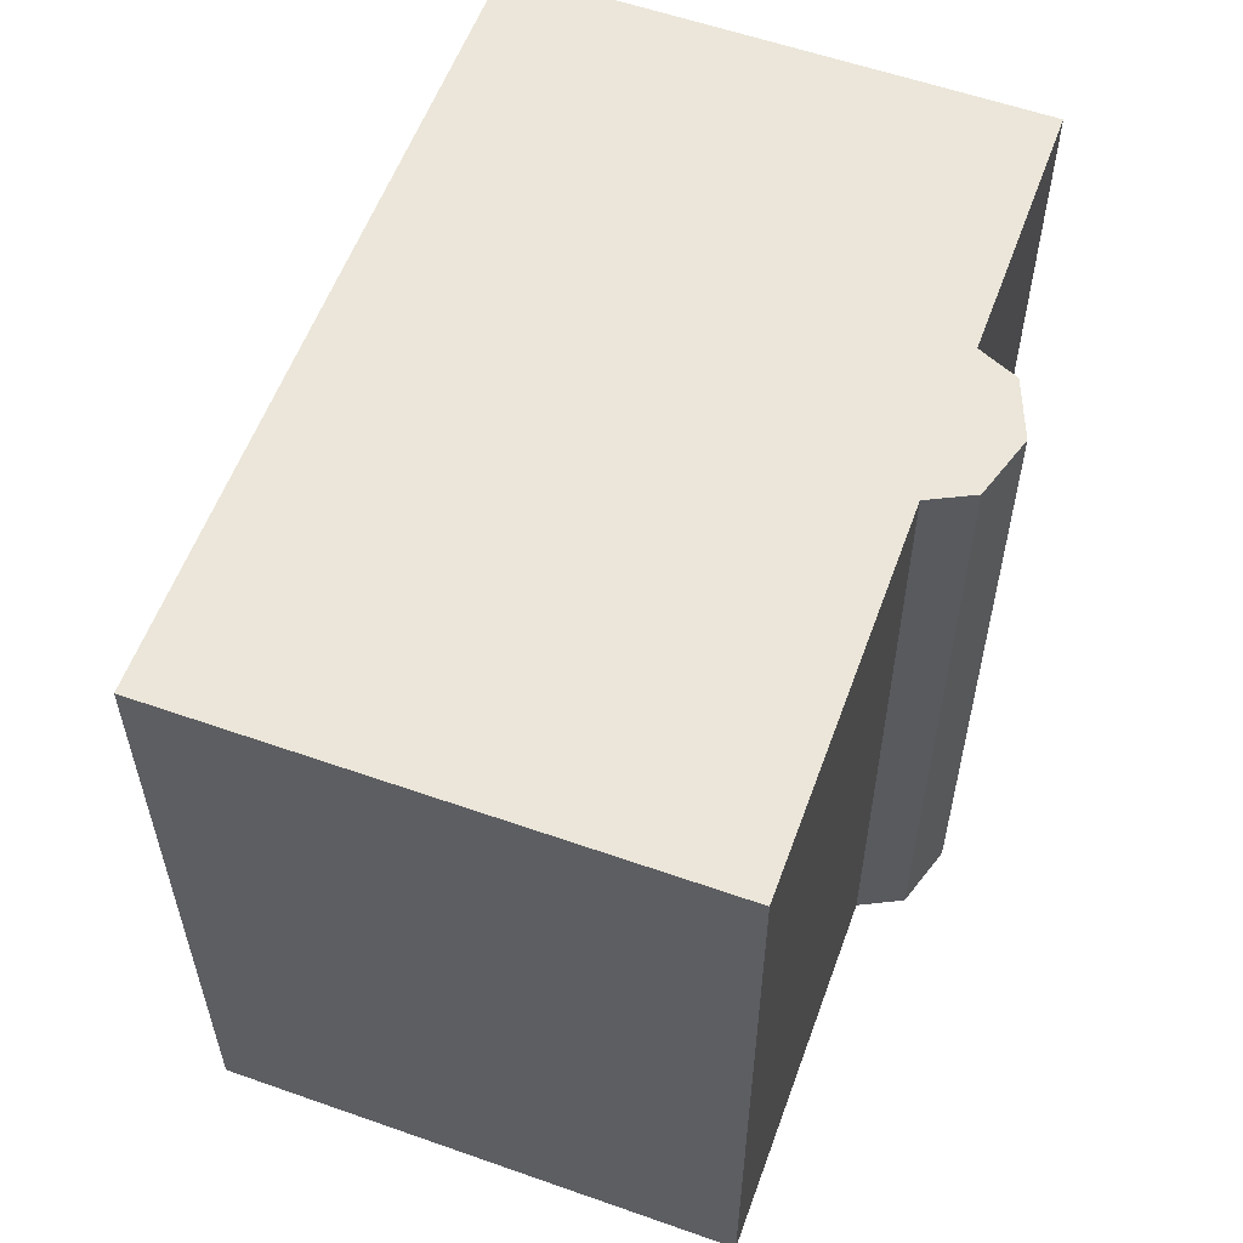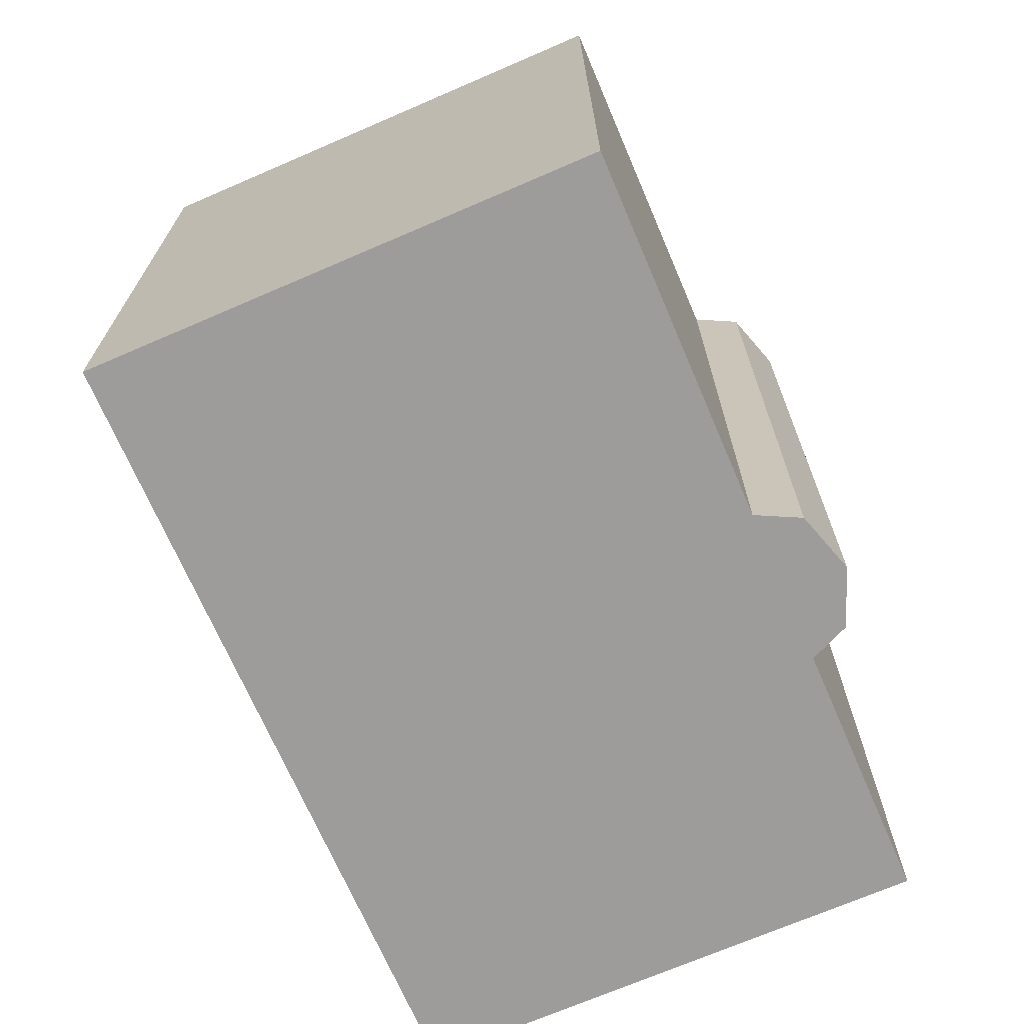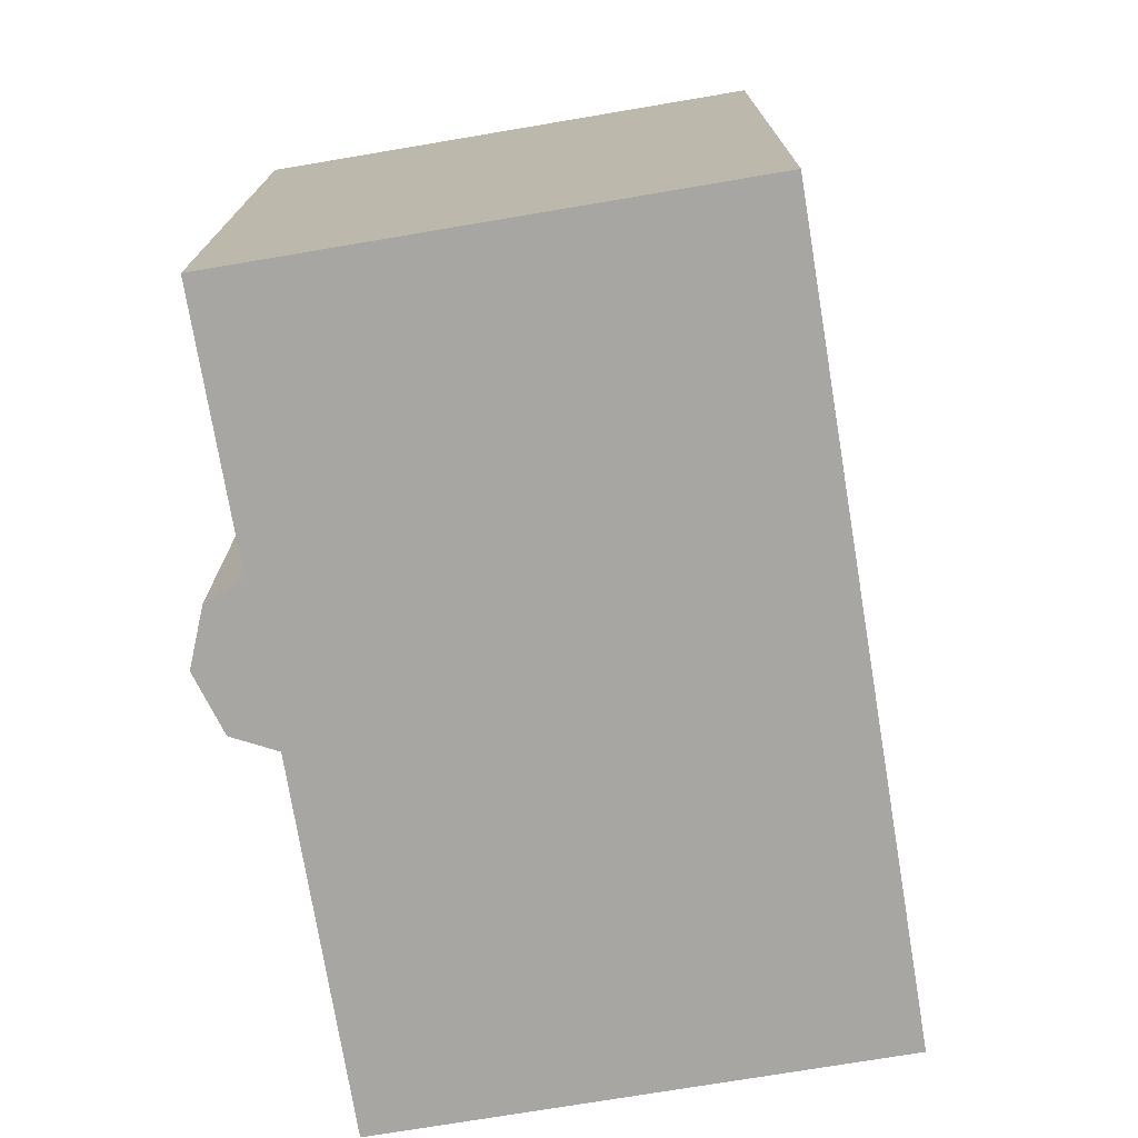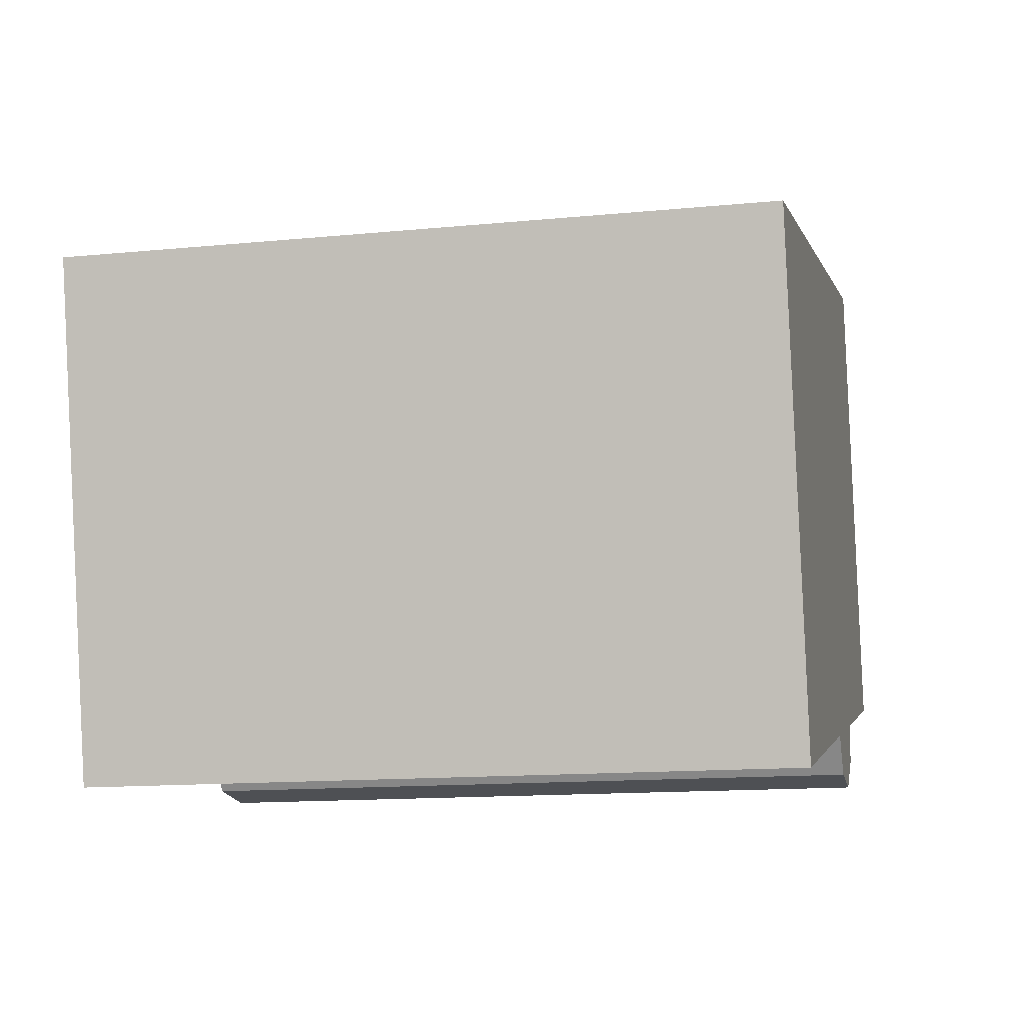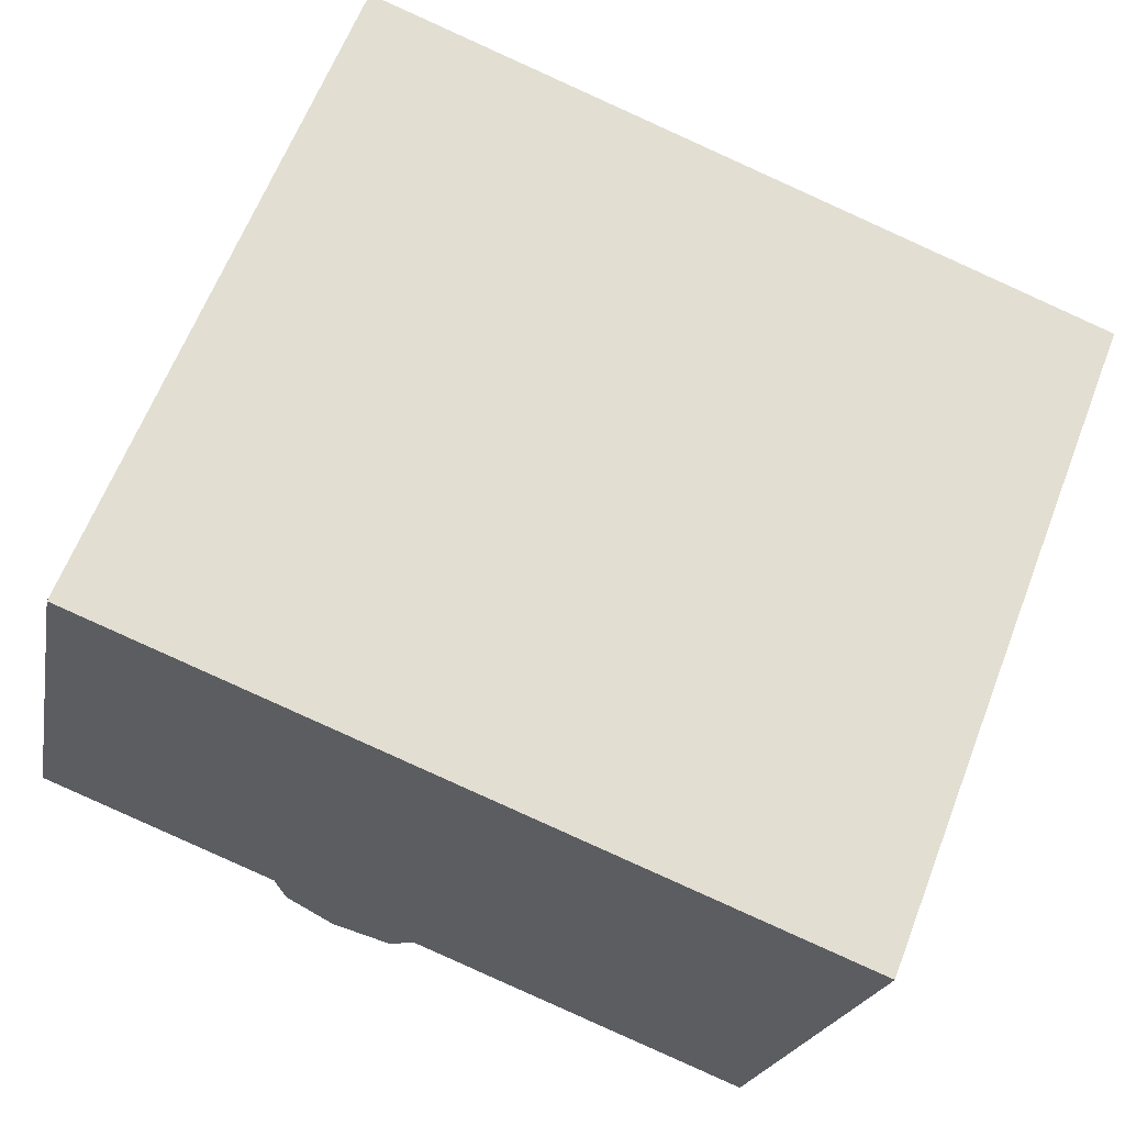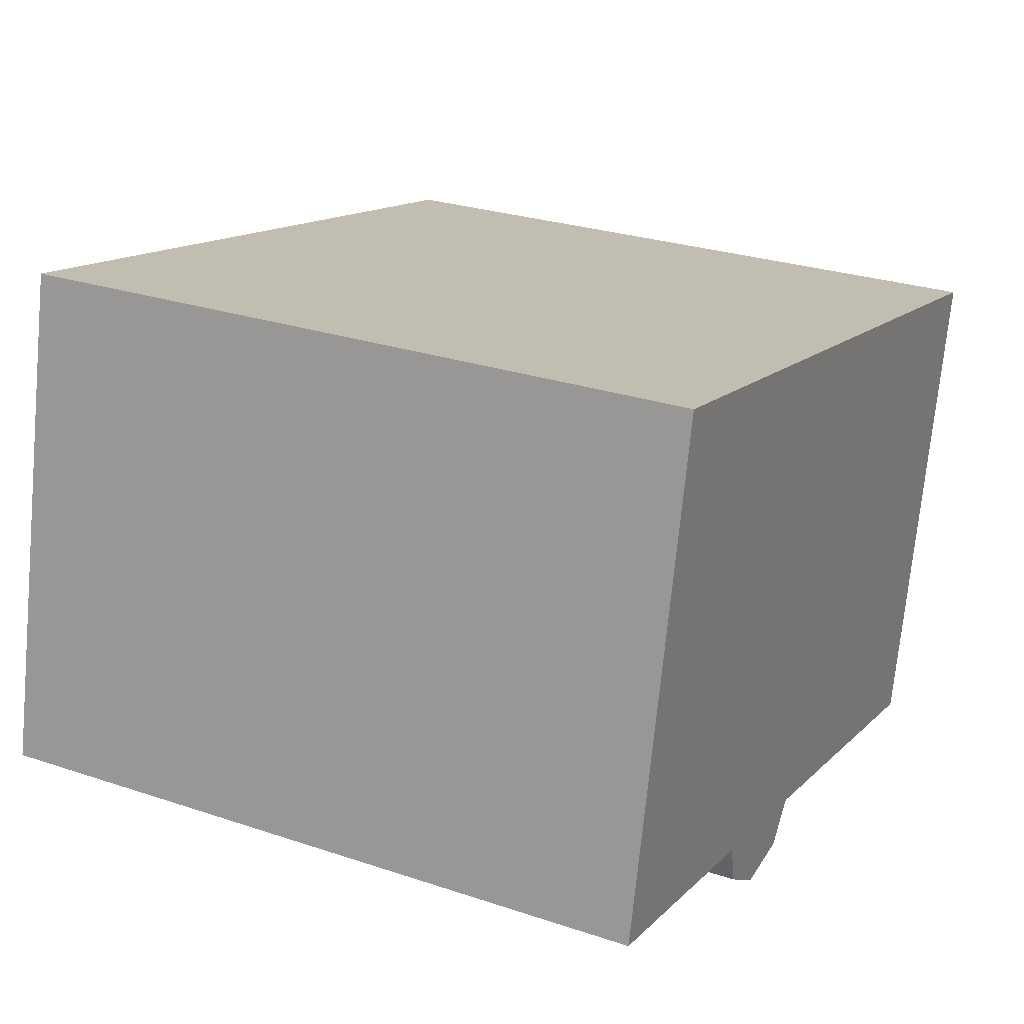
<metadata>
{"format":"obj","ext":"obj","renderer":"f3d","projection":"perspective","resolution":1024,"background":"white","views":[{"elev":57.6,"azim":122.2,"up":"+Y"},{"elev":-70.1,"azim":125.5,"up":"+Y"},{"elev":-74.3,"azim":-68.4,"up":"+Y"},{"elev":-13.7,"azim":102.4,"up":"+Z"},{"elev":63.4,"azim":21.2,"up":"+Z"},{"elev":27.2,"azim":-62.7,"up":"+Z"}]}
</metadata>
<code>
v  2.345 15.3 10.99
v  5.614 15.3 -1.205
v  0 15.3 9.37e-16
v  8.359 15.3 -2.758
v  9.023 15.3 -1.933
v  17.01 15.3 -3.681
v  5.037 15.3 10.41
v  8.43 15.3 9.679
v  10.94 15.3 9.138
v  19.37 15.3 7.324
v  14.33 15.3 8.409
v  6.92 15.3 -2.889
v  5.81 15.3 -2.138
v  17.01 2.254e-16 -3.681
v  9.023 1.184e-16 -1.933
v  8.359 1.689e-16 -2.758
v  6.92 1.769e-16 -2.889
v  5.614 7.378e-17 -1.205
v  0 0 0
v  5.81 1.309e-16 -2.138
v  2.345 -6.728e-16 10.99
v  5.037 -6.374e-16 10.41
v  8.43 -5.927e-16 9.679
v  14.33 -5.149e-16 8.409
v  19.37 -4.485e-16 7.324
v  10.94 -5.595e-16 9.138
g defaultobject
f 1 2 3
f 2 1 4
f 4 1 5
f 5 1 6
f 6 1 7
f 6 7 8
f 6 8 9
f 6 9 10
f 10 9 11
f 2 12 13
f 12 2 4
f 14 5 6
f 5 14 15
f 16 12 4
f 12 16 17
f 18 3 2
f 3 18 19
f 17 13 12
f 13 17 20
f 20 2 13
f 2 20 18
f 19 1 3
f 1 19 21
f 21 7 1
f 7 21 8
f 8 21 9
f 9 21 11
f 11 21 10
f 10 21 22
f 10 22 23
f 10 23 24
f 10 24 25
f 24 23 26
f 25 6 10
f 6 25 14
f 15 4 5
f 4 15 16
f 25 15 14
f 15 25 24
f 15 24 26
f 15 26 16
f 16 26 23
f 16 23 17
f 17 23 20
f 20 23 22
f 20 22 18
f 18 22 19
f 19 22 21

</code>
